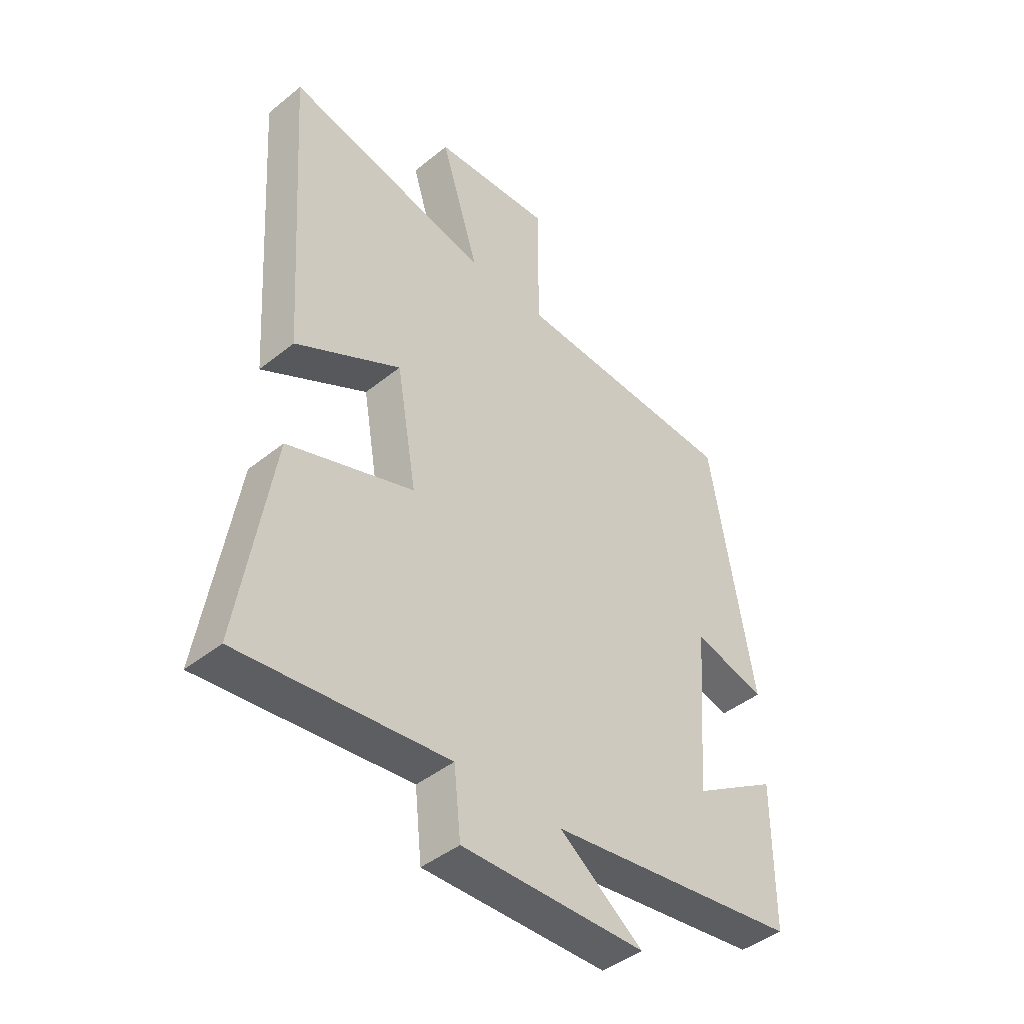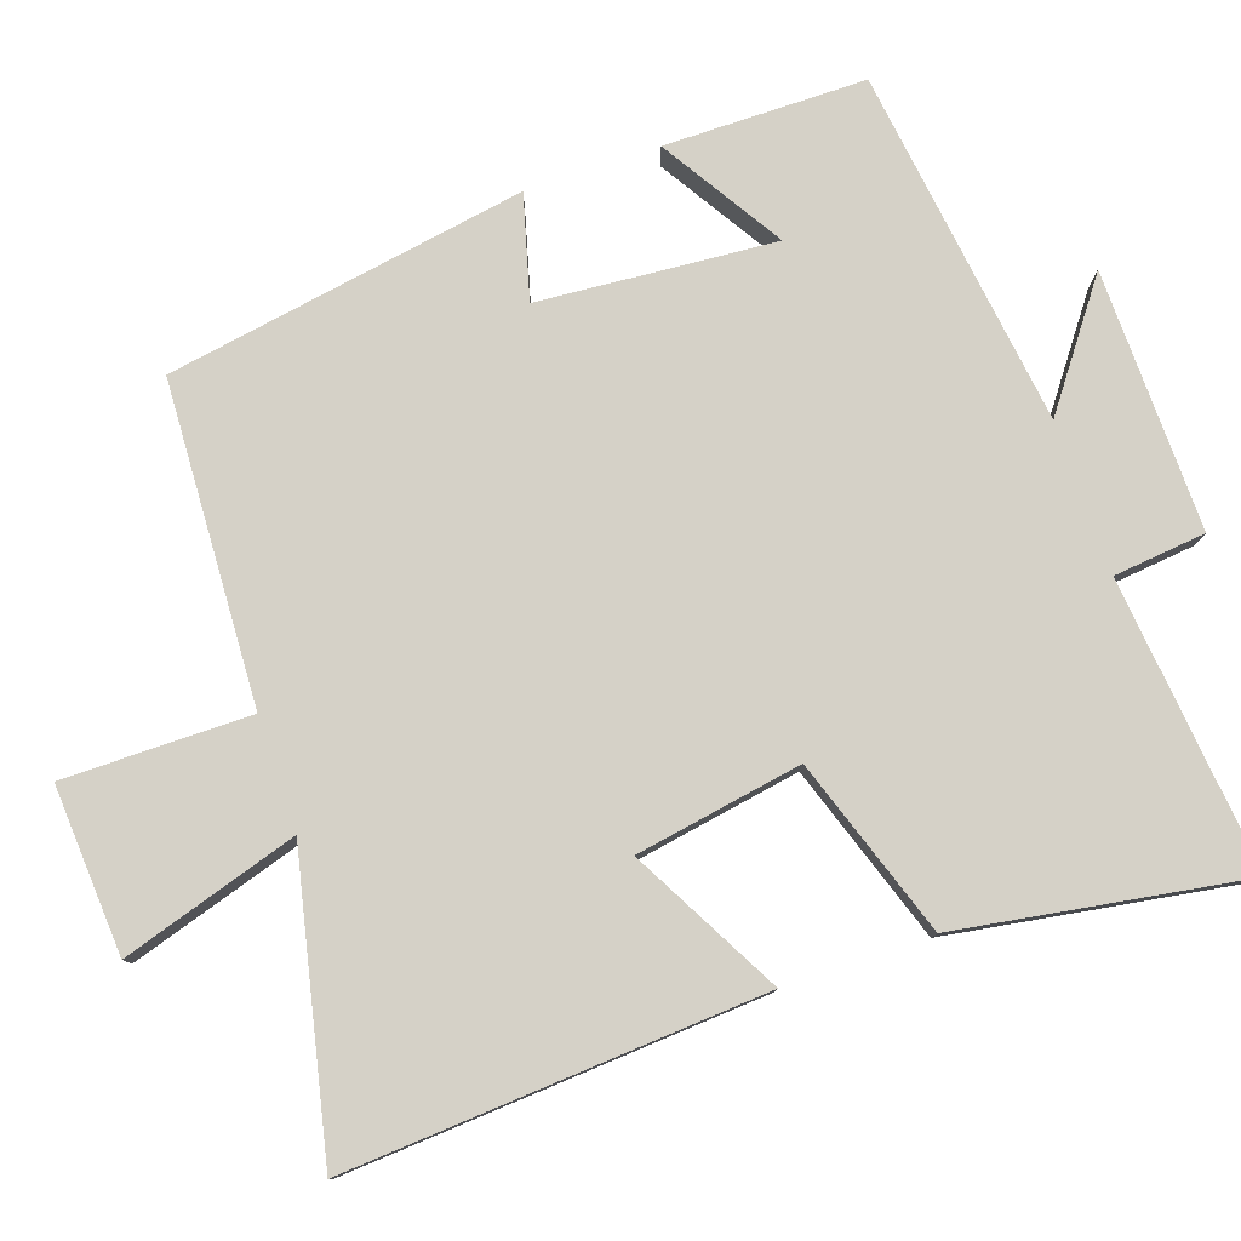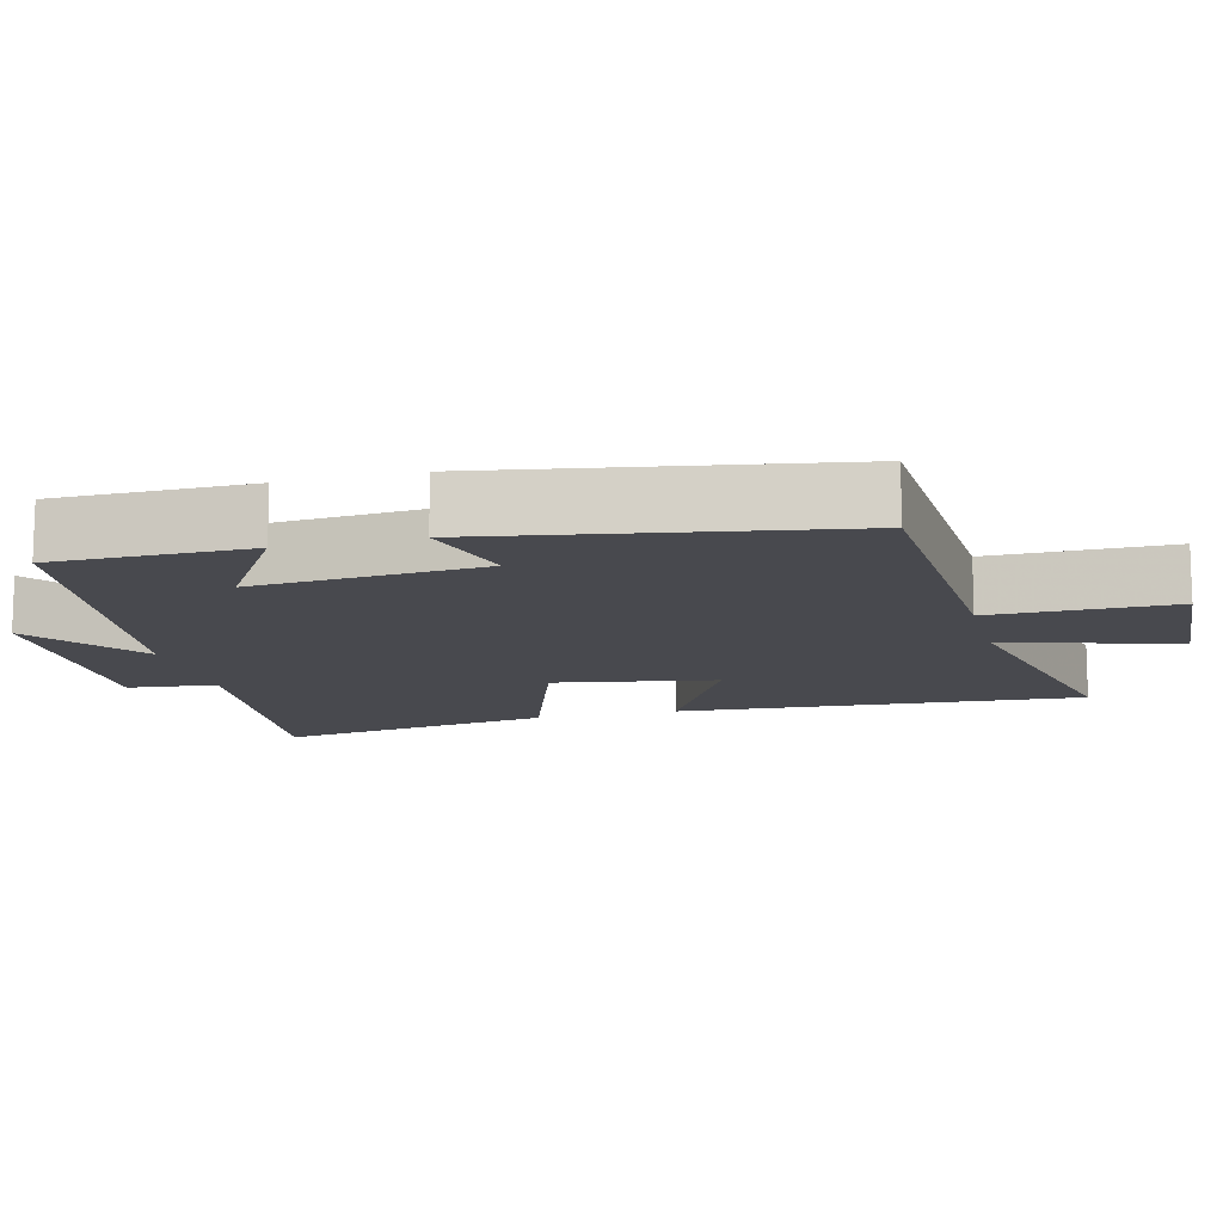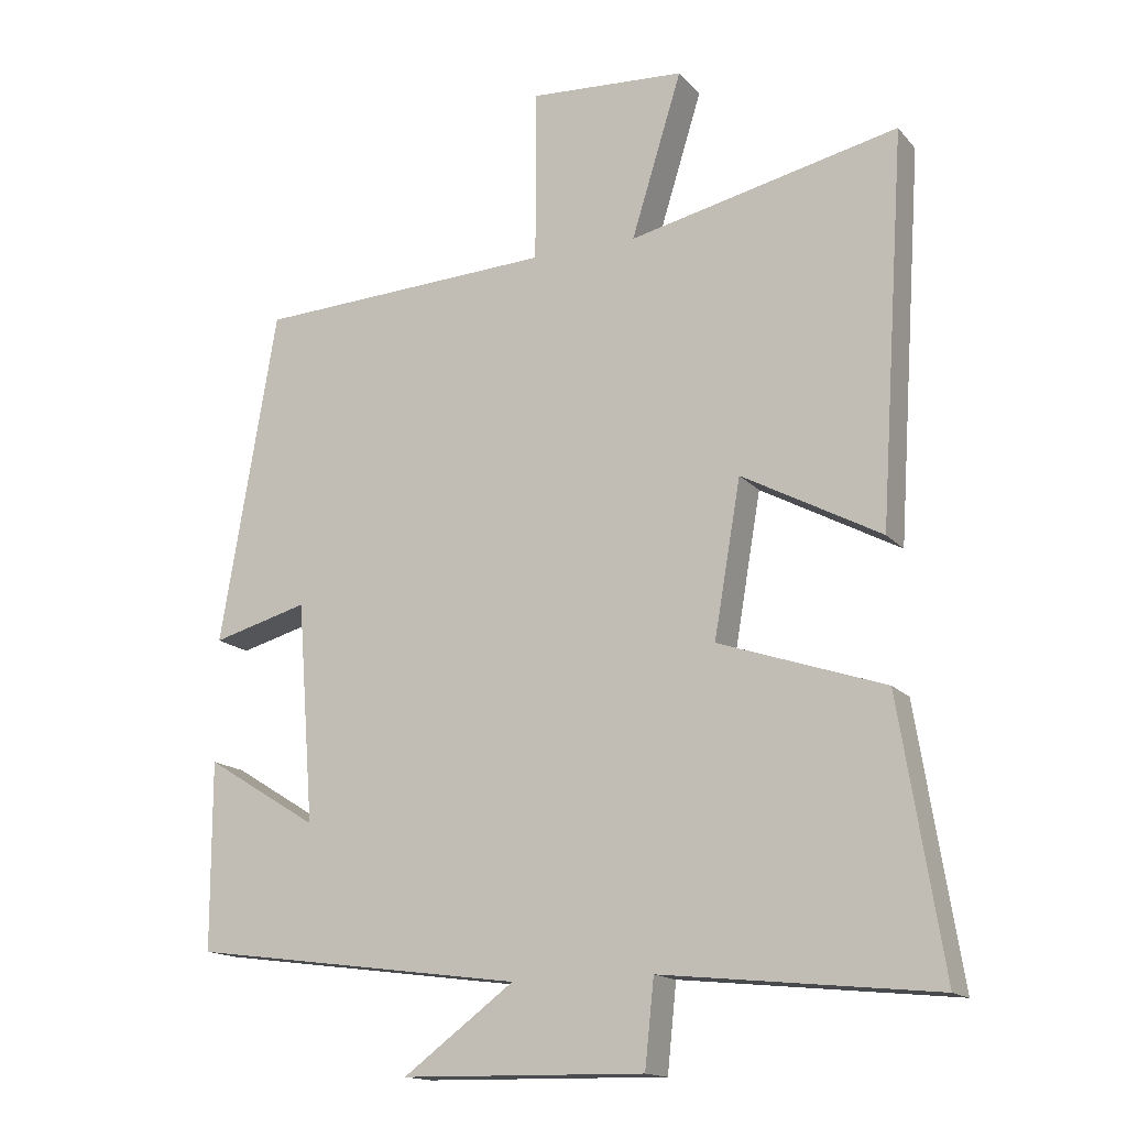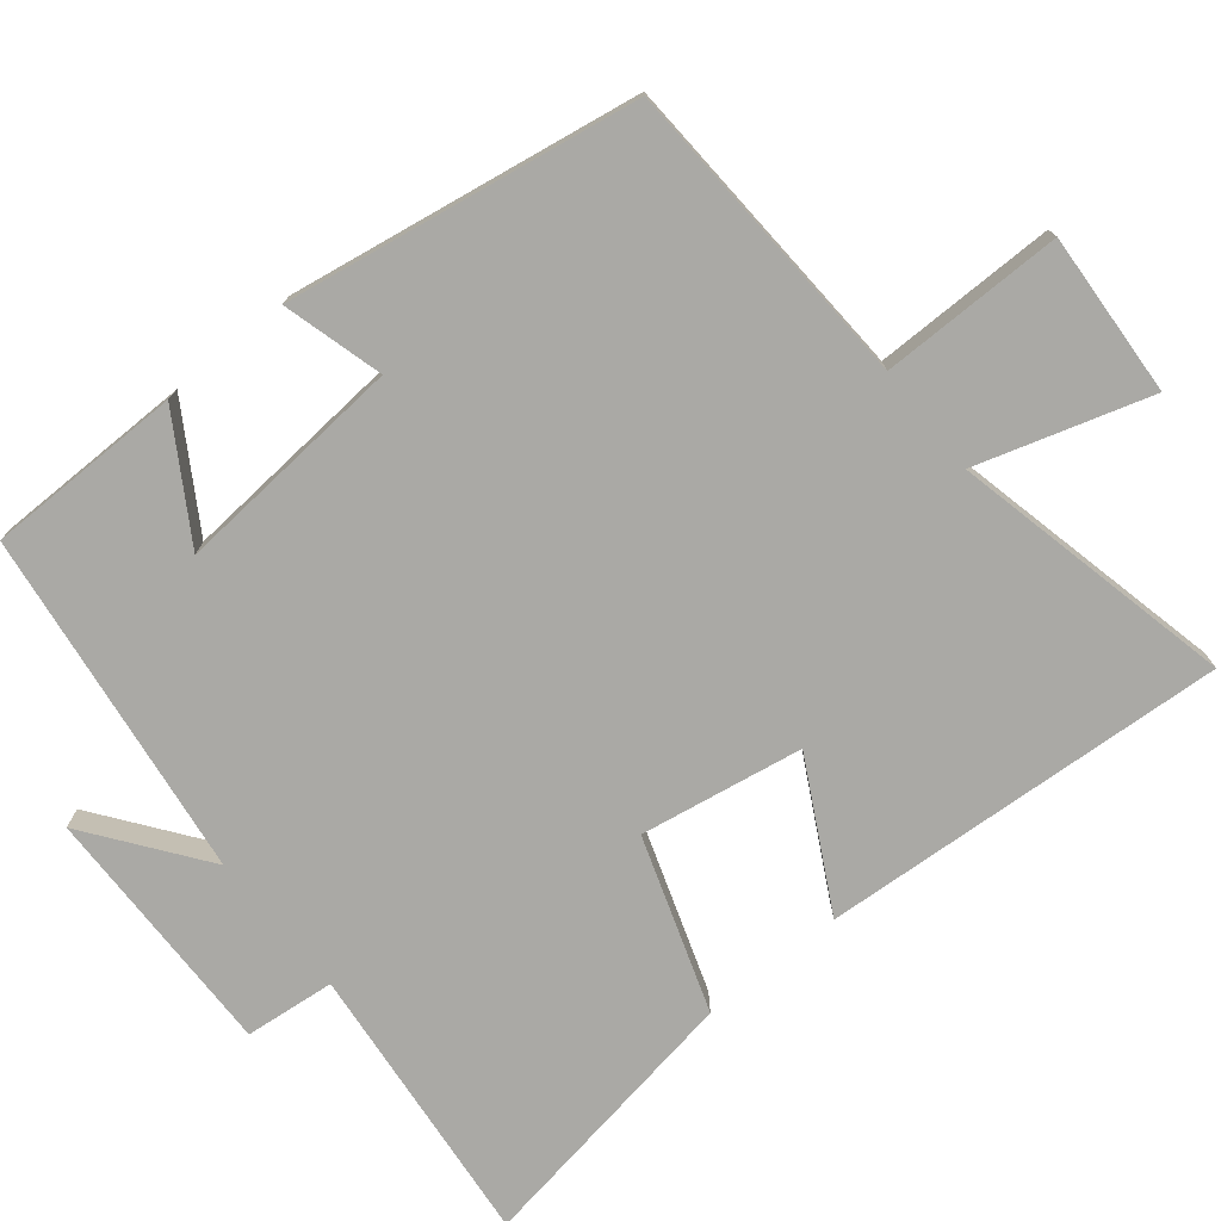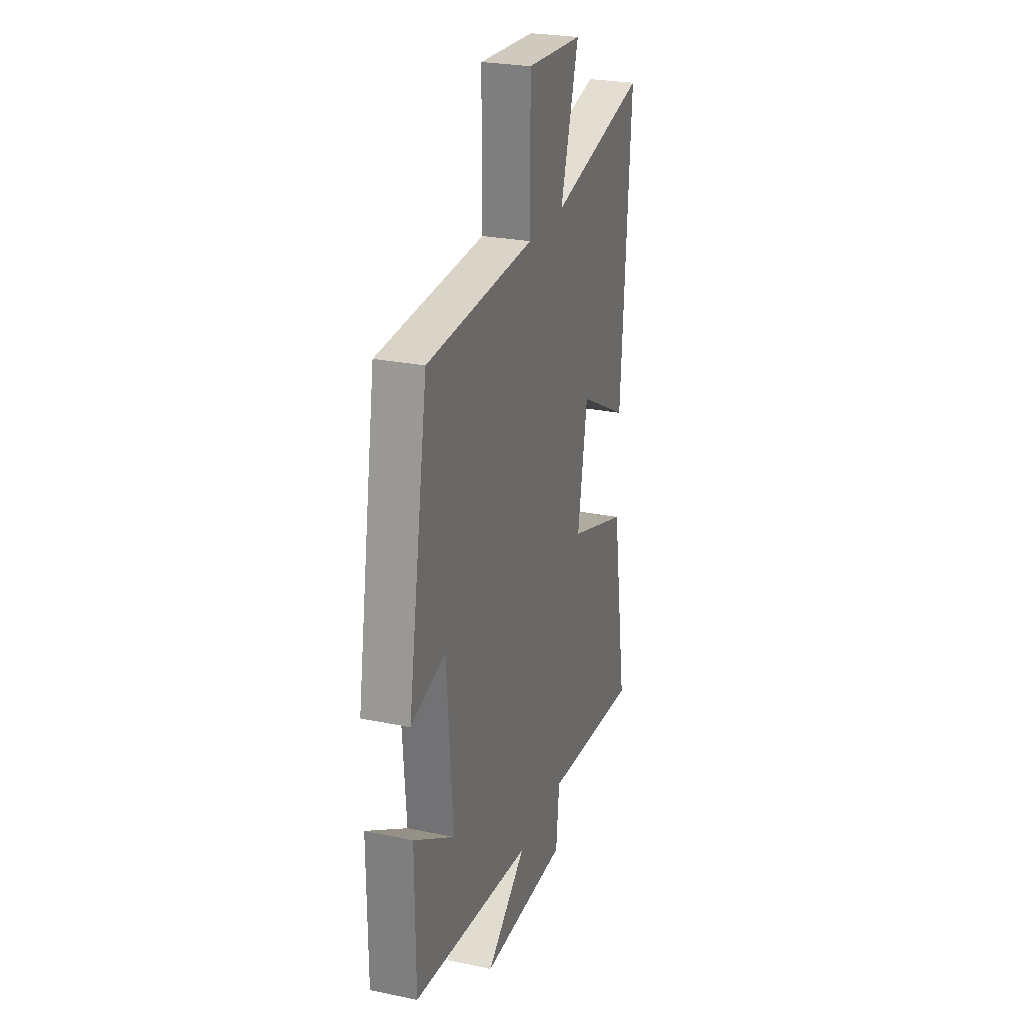
<metadata>
{"format":"obj","ext":"obj","renderer":"f3d","projection":"perspective","resolution":1024,"background":"white","views":[{"elev":-43.6,"azim":133.5,"up":"+Z"},{"elev":79.2,"azim":71.1,"up":"+Y"},{"elev":-12.7,"azim":-75.7,"up":"+Y"},{"elev":-15.6,"azim":26.2,"up":"+Z"},{"elev":-75.4,"azim":-50.8,"up":"+Y"},{"elev":26.2,"azim":-71.9,"up":"+Z"}]}
</metadata>
<code>
v 0.561 0.07 -0.54
v 0.174 0.07 -0.5
v 0.161 0.07 -0.622
v -0.183 0.07 -0.616
v -0.026 0.07 -0.5
v -0.499 0.07 -0.437
v -0.5 0.07 -0.171
v -0.34 0.07 -0.27
v -0.364 0.07 0.042
v -0.5 0.07 0.005
v -0.42 0.07 0.48
v 0.004 0.07 0.5
v 0.004 0.07 0.747
v 0.226 0.07 0.733
v 0.154 0.07 0.5
v 0.537 0.07 0.585
v 0.5 0.07 0.033
v 0.303 0.07 0.139
v 0.265 0.07 -0.081
v 0.5 0.07 -0.161
v 0.561 0 -0.54
v 0.174 0 -0.5
v 0.161 0 -0.622
v -0.183 0 -0.616
v -0.026 0 -0.5
v -0.499 0 -0.437
v -0.5 0 -0.171
v -0.34 0 -0.27
v -0.364 0 0.042
v -0.5 0 0.005
v -0.42 0 0.48
v 0.004 0 0.5
v 0.004 0 0.747
v 0.226 0 0.733
v 0.154 0 0.5
v 0.537 0 0.585
v 0.5 0 0.033
v 0.303 0 0.139
v 0.265 0 -0.081
v 0.5 0 -0.161
f 19 20 1 2
f 18 19 2
f 15 16 17 18
f 15 18 2
f 12 13 14 15
f 11 12 15
f 10 11 15
f 9 10 15
f 15 2 3
f 9 15 3
f 8 9 3
f 5 6 7 8
f 5 8 3
f 3 4 5
f 22 21 40 39
f 22 39 38
f 38 37 36 35
f 22 38 35
f 35 34 33 32
f 35 32 31
f 35 31 30
f 35 30 29
f 23 22 35
f 23 35 29
f 23 29 28
f 28 27 26 25
f 23 28 25
f 25 24 23
f 1 21 22 2
f 2 22 23 3
f 3 23 24 4
f 4 24 25 5
f 5 25 26 6
f 6 26 27 7
f 7 27 28 8
f 8 28 29 9
f 9 29 30 10
f 10 30 31 11
f 11 31 32 12
f 12 32 33 13
f 13 33 34 14
f 14 34 35 15
f 15 35 36 16
f 16 36 37 17
f 17 37 38 18
f 18 38 39 19
f 19 39 40 20
f 20 40 21 1

</code>
